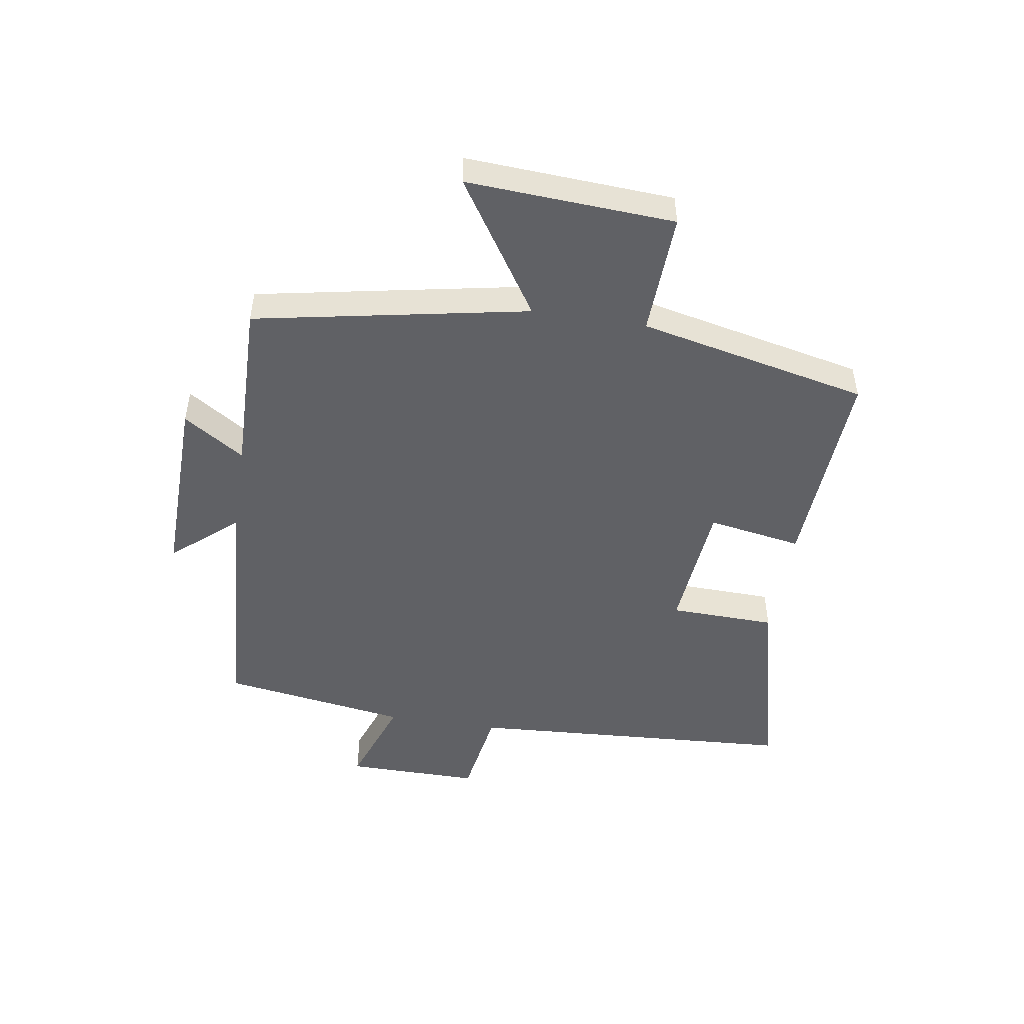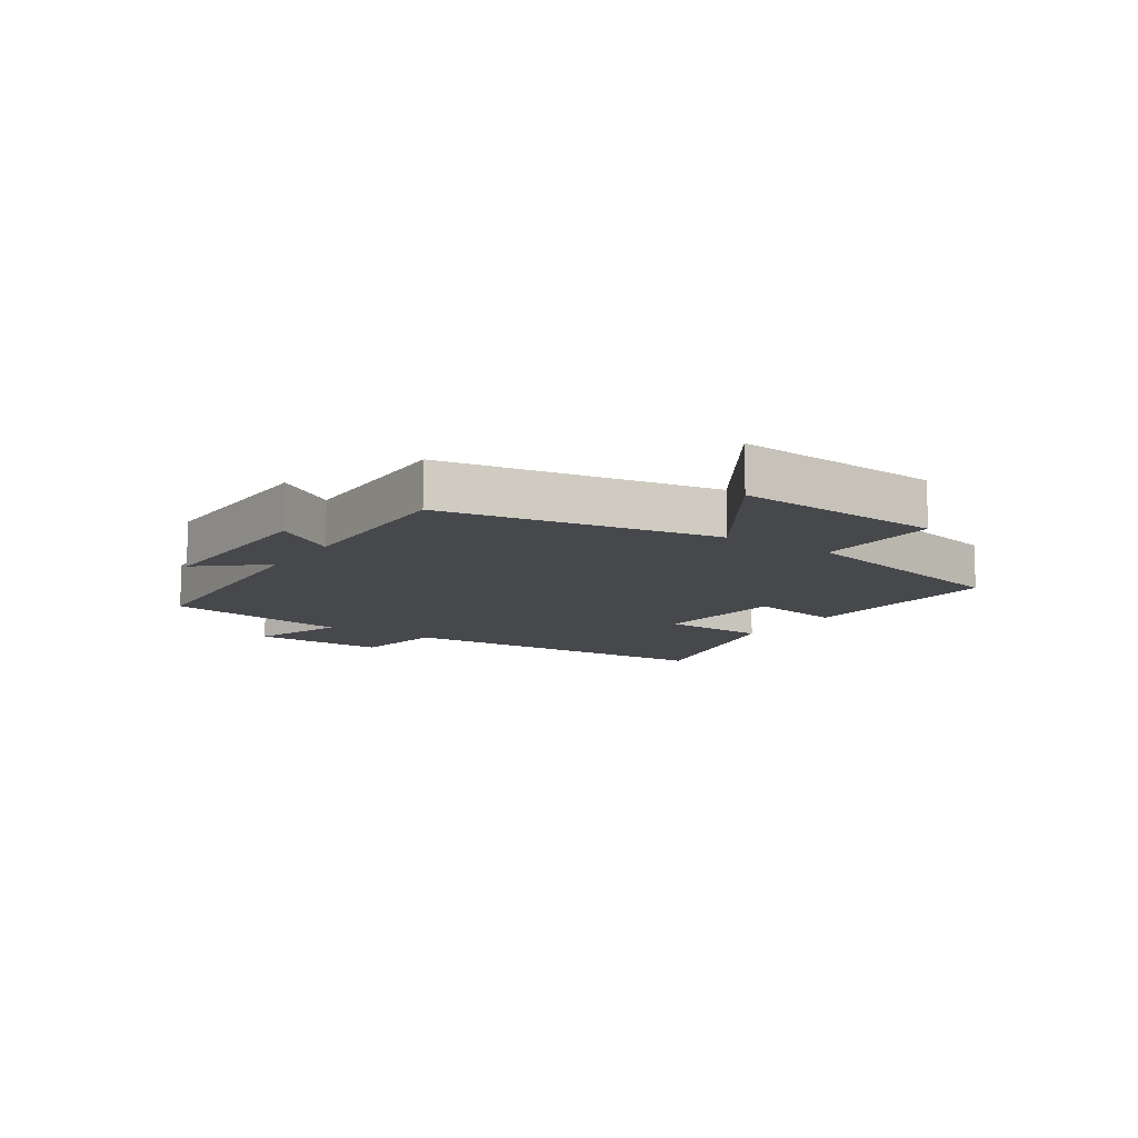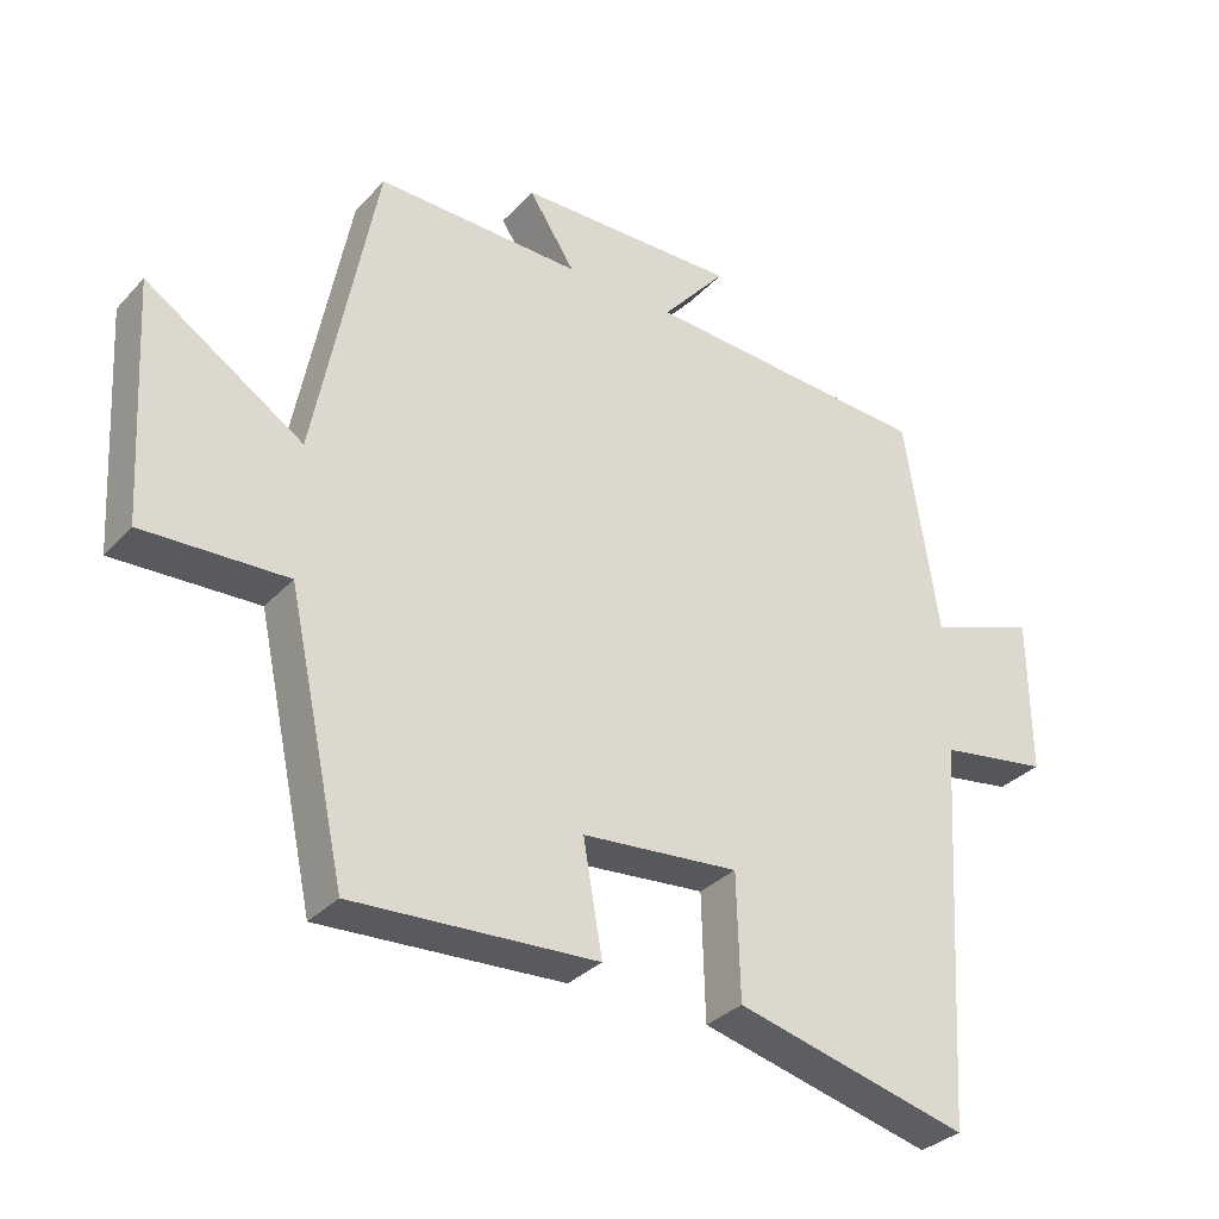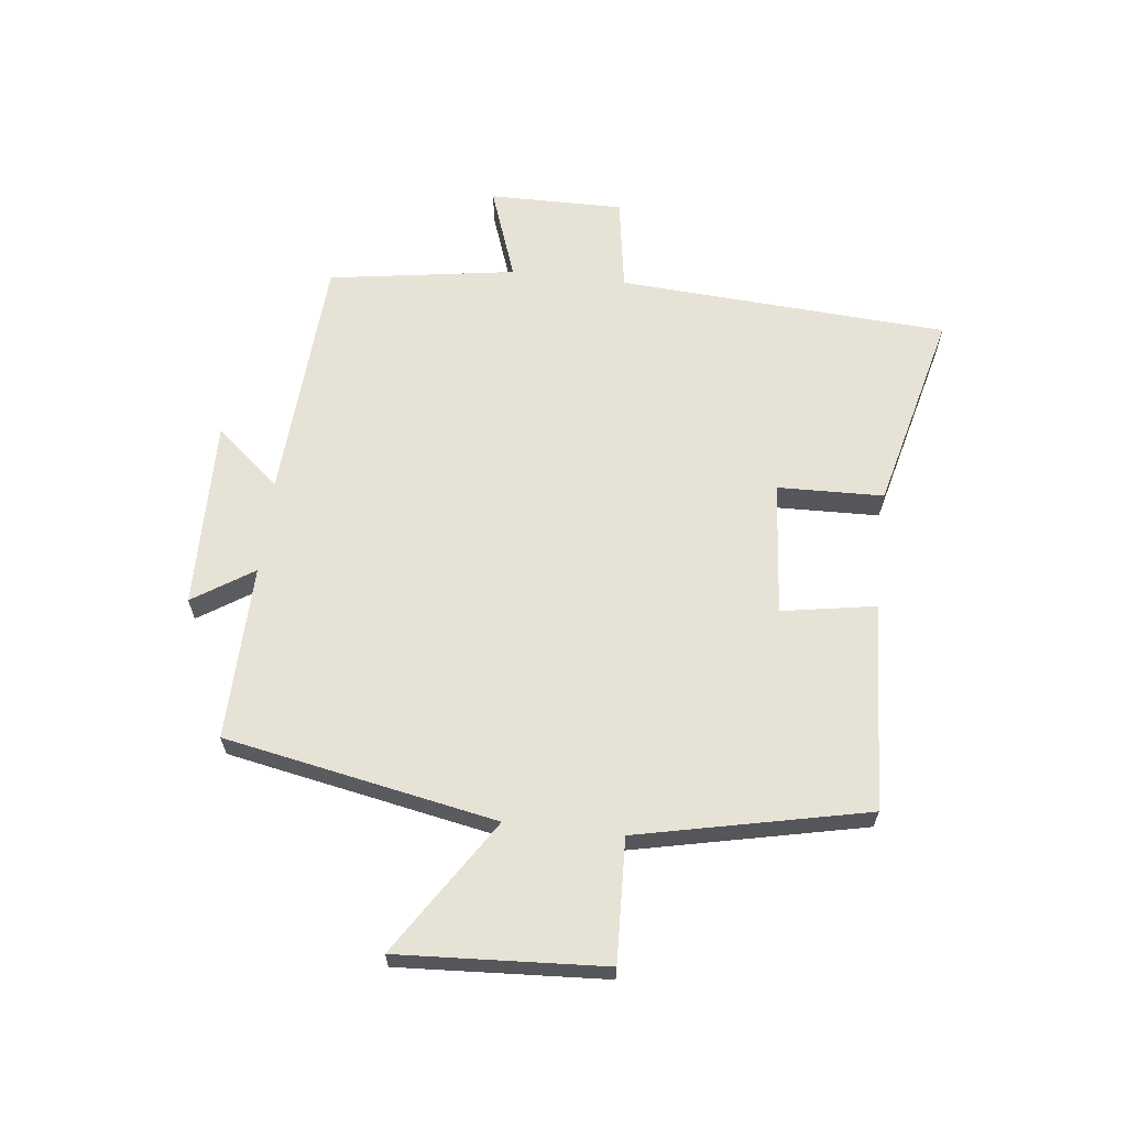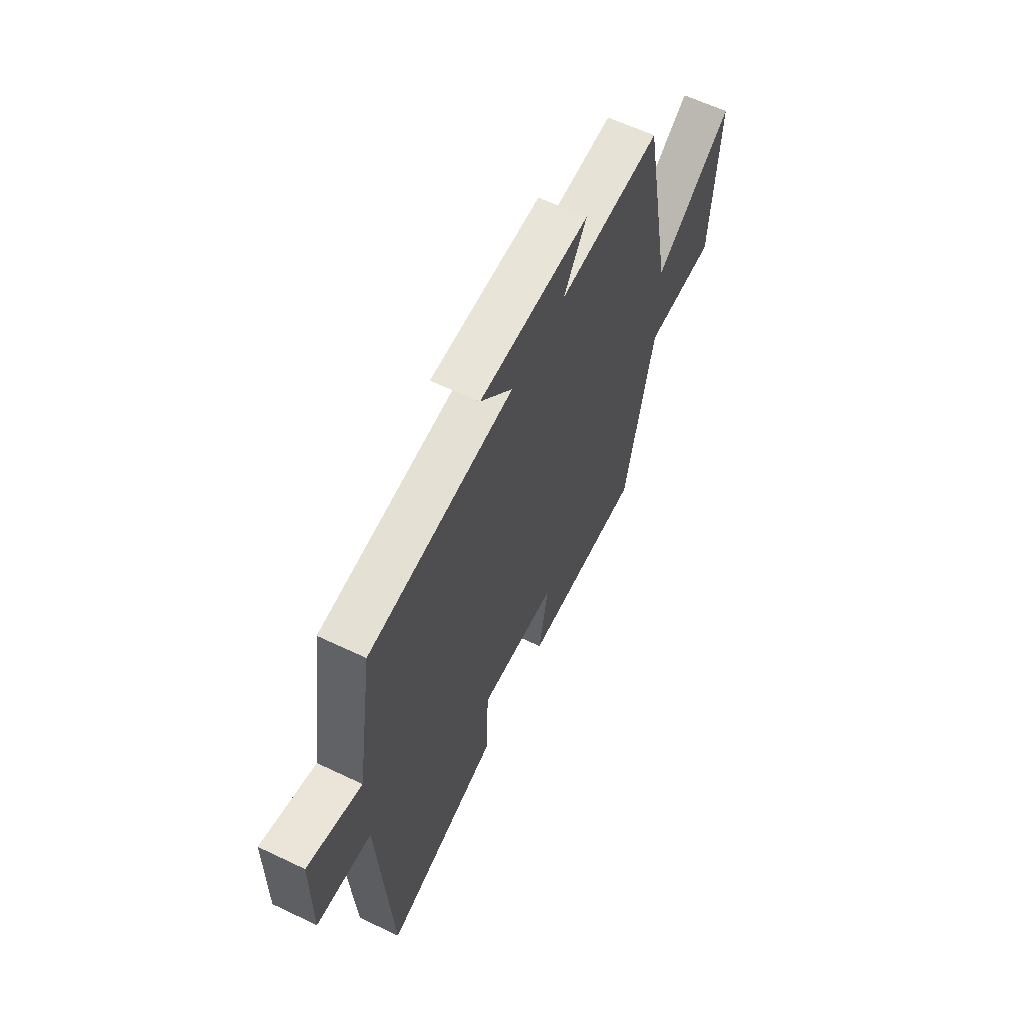
<metadata>
{"format":"obj","ext":"obj","renderer":"f3d","projection":"perspective","resolution":1024,"background":"white","views":[{"elev":-48.7,"azim":81.0,"up":"+Y"},{"elev":-11.2,"azim":56.0,"up":"+Y"},{"elev":-32.6,"azim":144.8,"up":"+Z"},{"elev":63.6,"azim":96.6,"up":"+Y"},{"elev":61.8,"azim":-64.2,"up":"+Z"}]}
</metadata>
<code>
v 0.413 0.07 0.506
v 0.5 0.07 0.053
v 0.725 0.07 0.199
v 0.705 0.07 -0.145
v 0.5 0.07 -0.137
v 0.417 0.07 -0.519
v 0.069 0.07 -0.5
v 0.096 0.07 -0.343
v -0.128 0.07 -0.323
v -0.133 0.07 -0.5
v -0.466 0.07 -0.583
v -0.5 0.07 -0.032
v -0.657 0.07 -0.007
v -0.655 0.07 0.217
v -0.5 0.07 0.162
v -0.452 0.07 0.474
v -0.038 0.07 0.5
v -0.13 0.07 0.607
v 0.186 0.07 0.601
v 0.12 0.07 0.5
v 0.413 0 0.506
v 0.5 0 0.053
v 0.725 0 0.199
v 0.705 0 -0.145
v 0.5 0 -0.137
v 0.417 0 -0.519
v 0.069 0 -0.5
v 0.096 0 -0.343
v -0.128 0 -0.323
v -0.133 0 -0.5
v -0.466 0 -0.583
v -0.5 0 -0.032
v -0.657 0 -0.007
v -0.655 0 0.217
v -0.5 0 0.162
v -0.452 0 0.474
v -0.038 0 0.5
v -0.13 0 0.607
v 0.186 0 0.601
v 0.12 0 0.5
f 17 18 19 20
f 15 16 17 20
f 15 20 1 2
f 12 13 14 15
f 11 12 15
f 10 11 15
f 9 10 15
f 8 9 15 2
f 7 8 2
f 6 7 2
f 5 6 2
f 2 3 4 5
f 40 39 38 37
f 40 37 36 35
f 22 21 40 35
f 35 34 33 32
f 35 32 31
f 35 31 30
f 35 30 29
f 22 35 29 28
f 22 28 27
f 22 27 26
f 22 26 25
f 25 24 23 22
f 1 21 22 2
f 2 22 23 3
f 3 23 24 4
f 4 24 25 5
f 5 25 26 6
f 6 26 27 7
f 7 27 28 8
f 8 28 29 9
f 9 29 30 10
f 10 30 31 11
f 11 31 32 12
f 12 32 33 13
f 13 33 34 14
f 14 34 35 15
f 15 35 36 16
f 16 36 37 17
f 17 37 38 18
f 18 38 39 19
f 19 39 40 20
f 20 40 21 1

</code>
